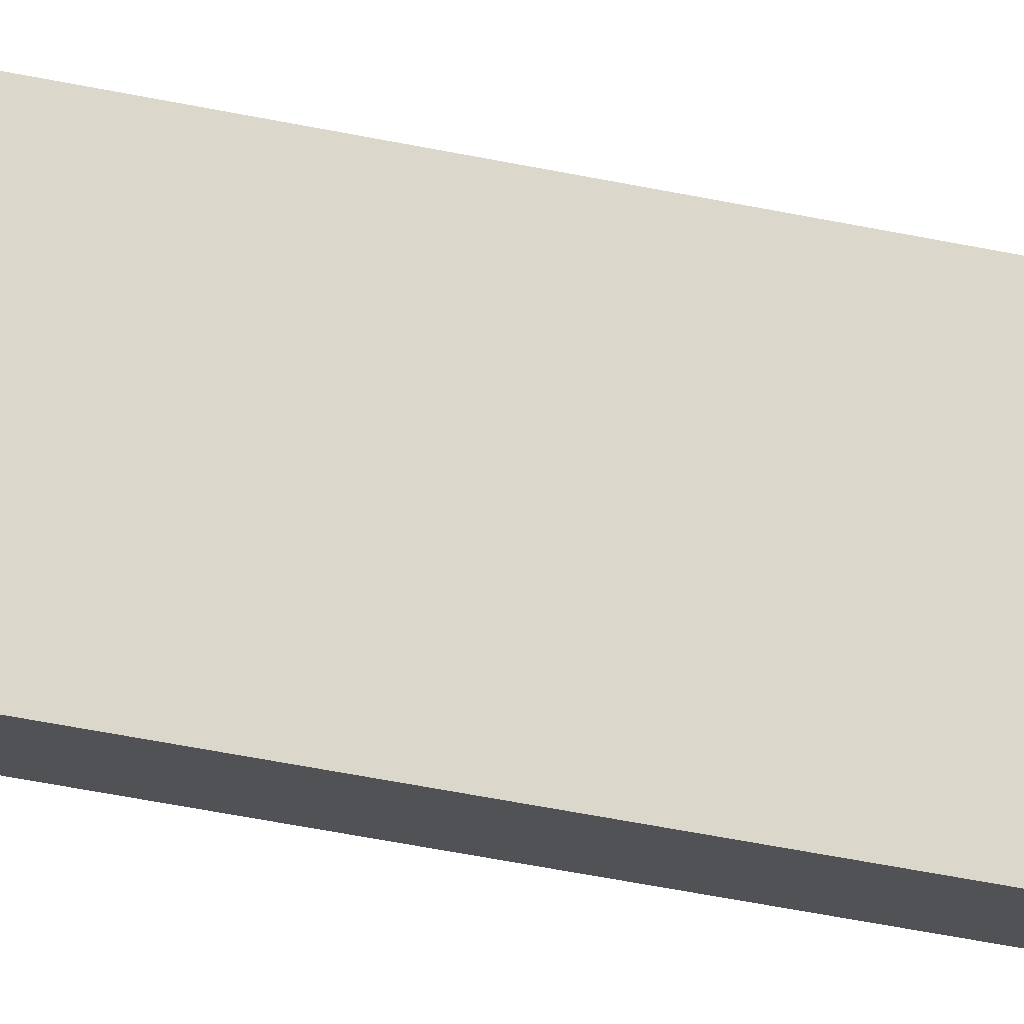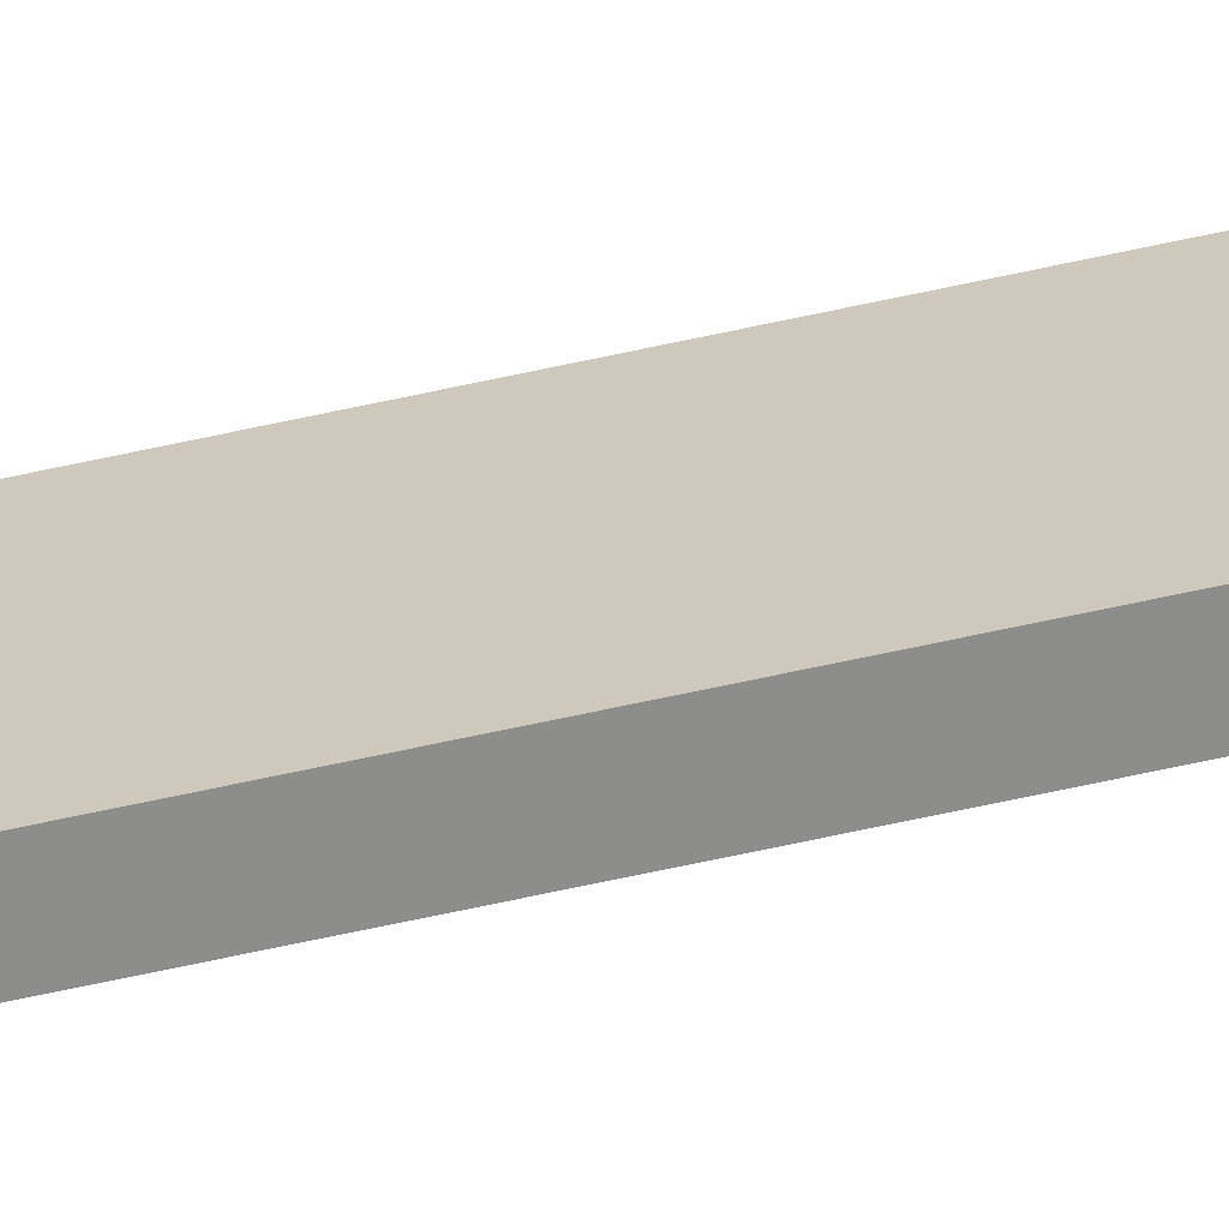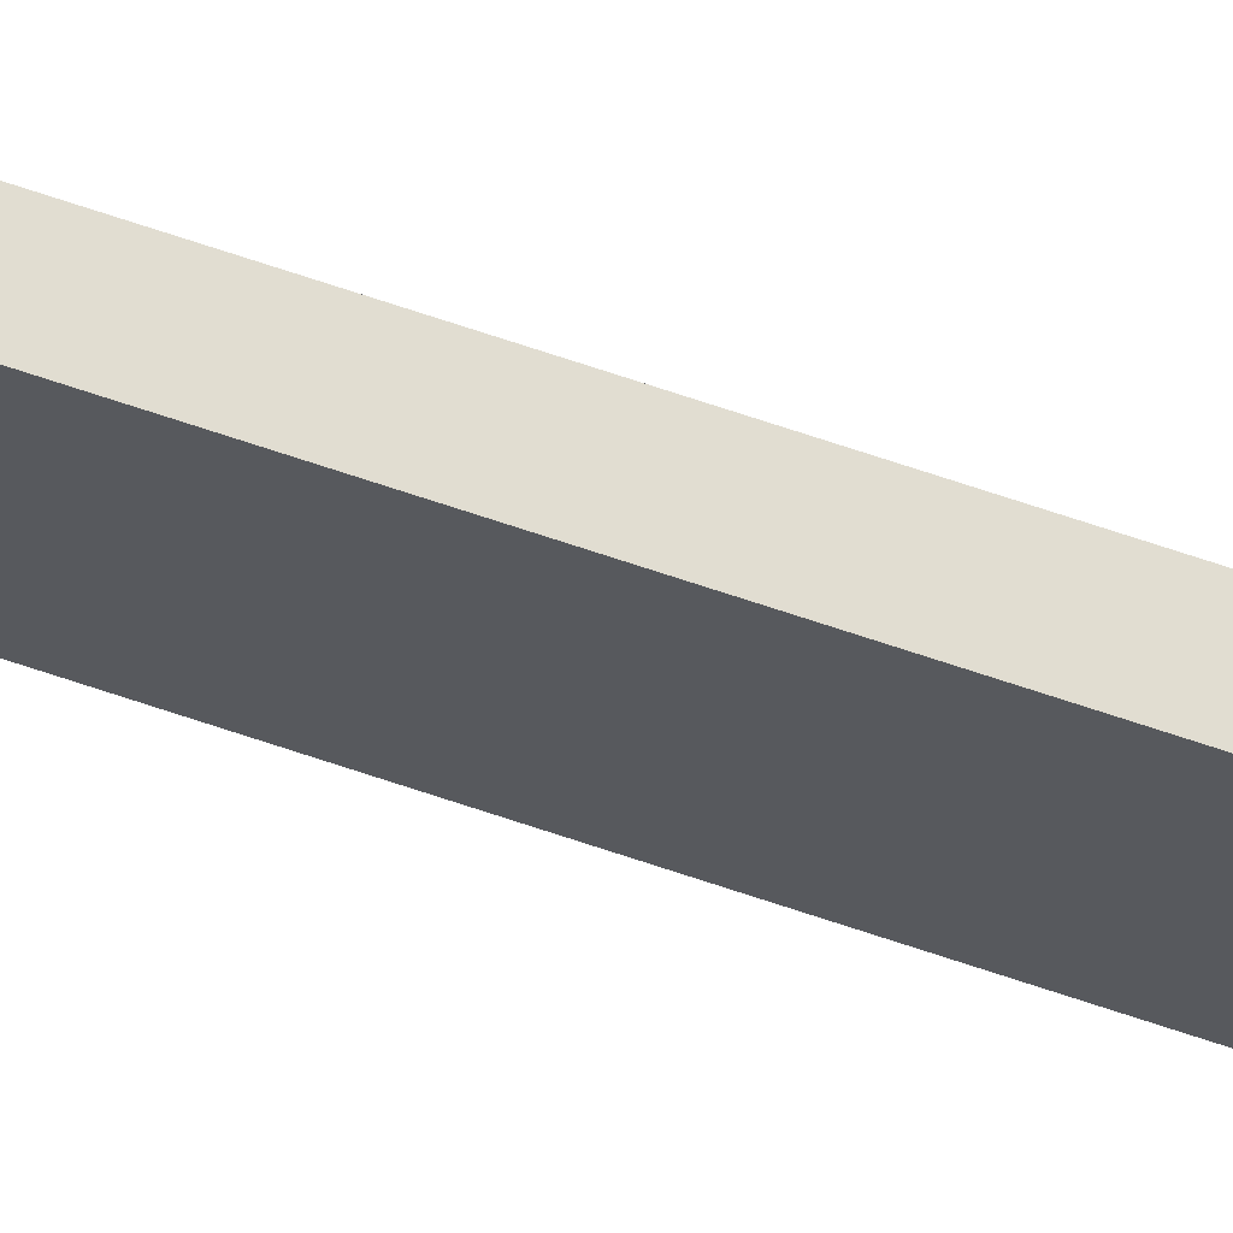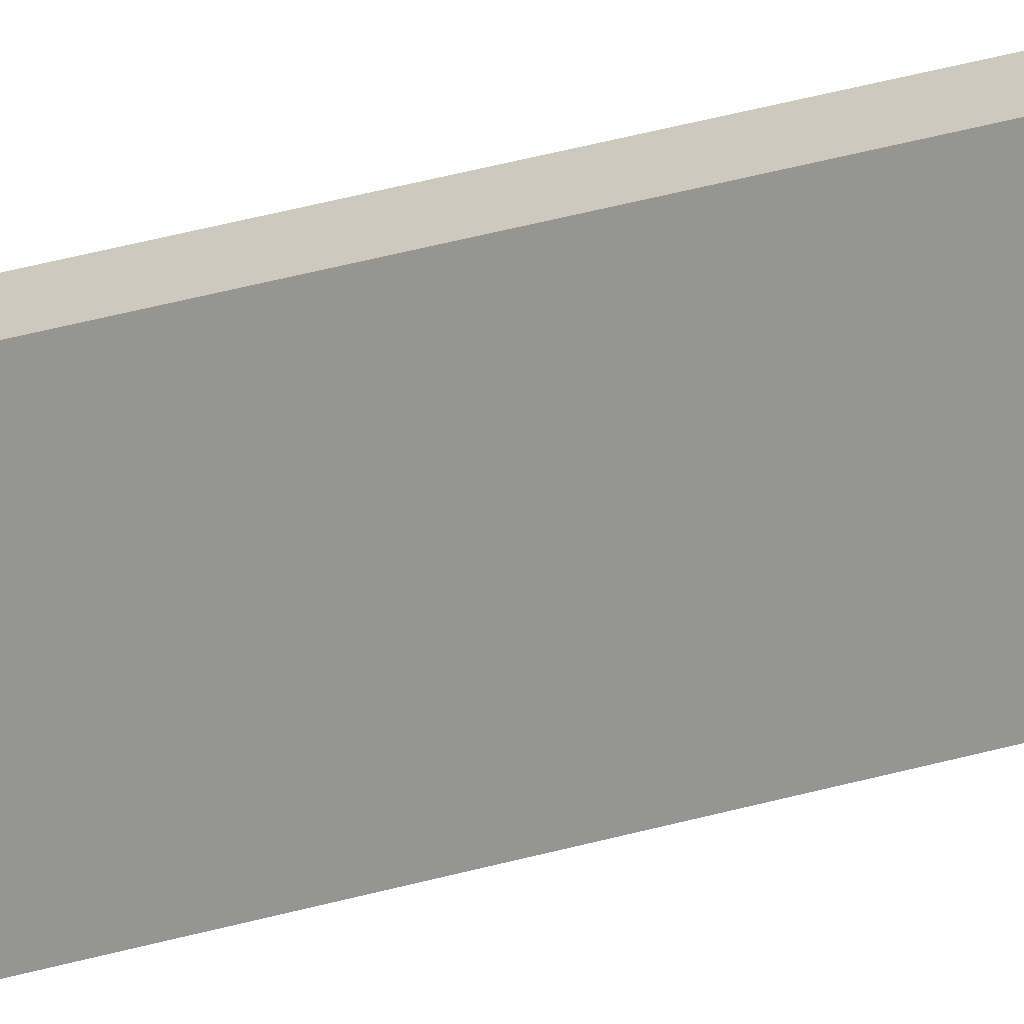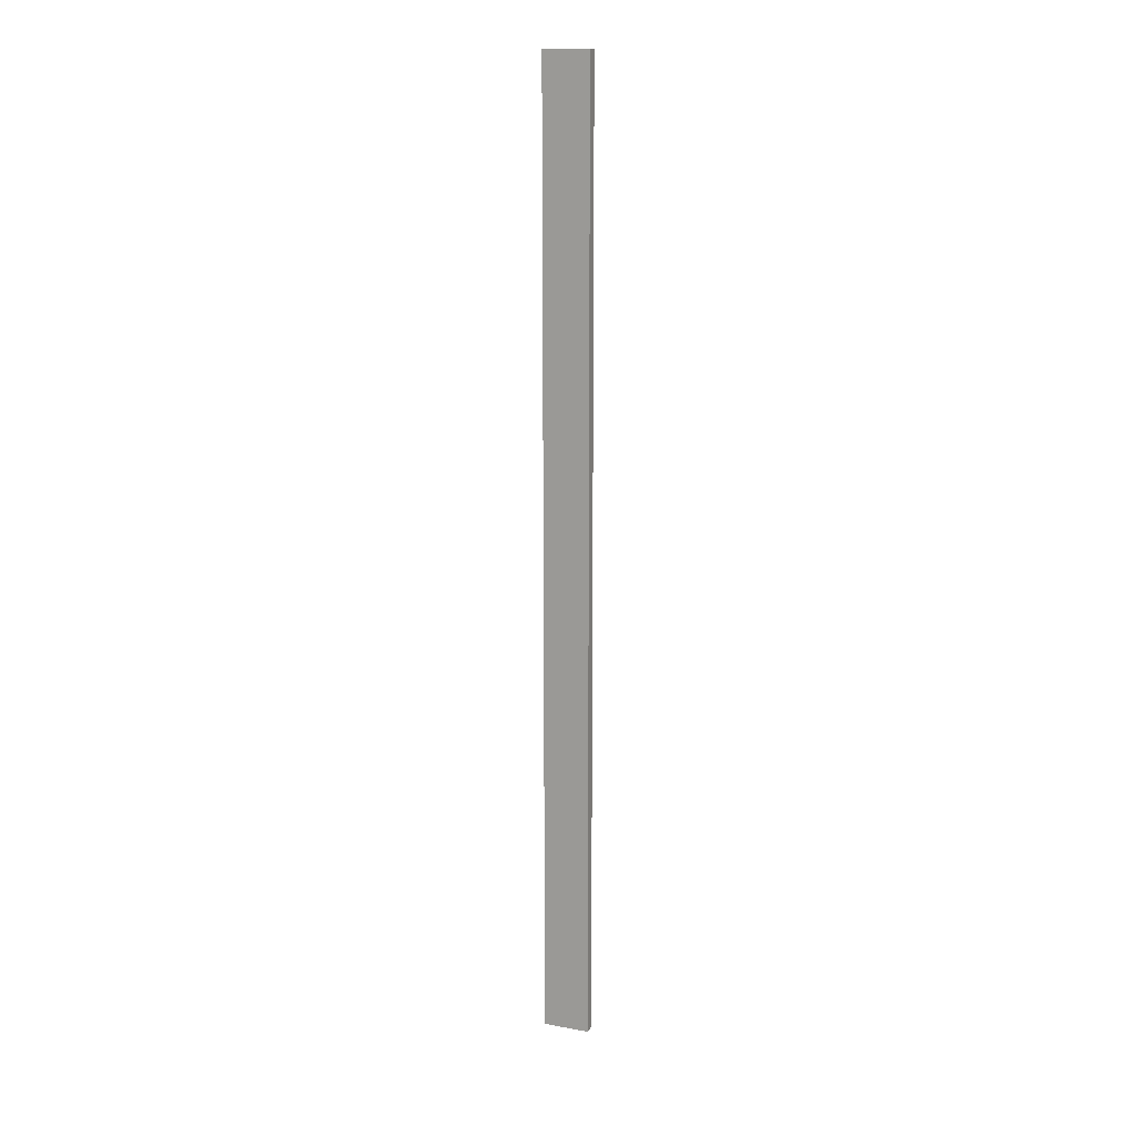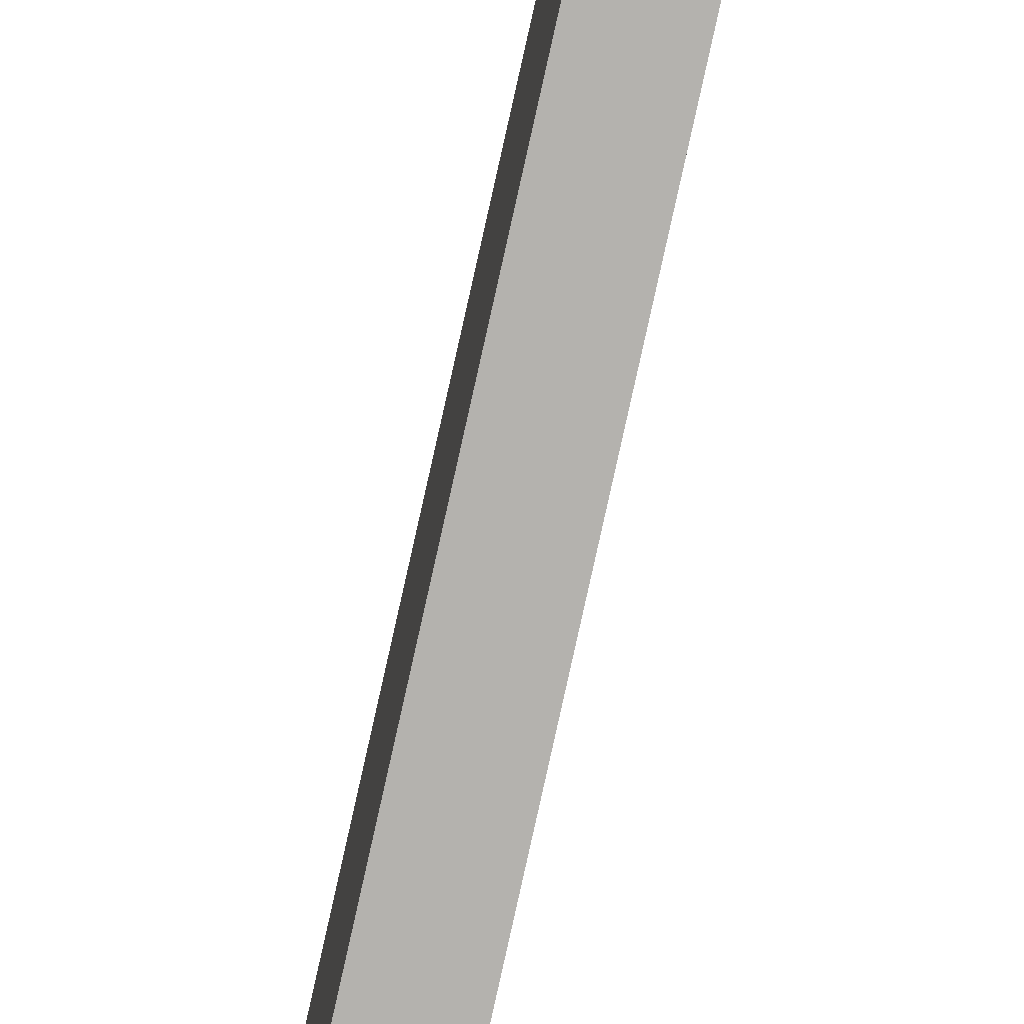
<metadata>
{"format":"obj","ext":"obj","renderer":"f3d","projection":"perspective","resolution":1024,"background":"white","views":[{"elev":-21.3,"azim":-115.7,"up":"+Z"},{"elev":-64.4,"azim":102.6,"up":"+Z"},{"elev":68.9,"azim":108.7,"up":"+Z"},{"elev":22.6,"azim":-120.2,"up":"+Z"},{"elev":14.2,"azim":111.6,"up":"+Y"},{"elev":-79.7,"azim":167.5,"up":"+Z"}]}
</metadata>
<code>
g Body233
v 805.9 1043 600
v 805.9 1457 600
v 805.9 1457 580
v 805.9 1043 580
v 810.4 1043 600
v 810.4 1043 580
v 810.4 1457 600
v 810.4 1457 580
f 1 2 4
f 4 2 3
f 5 1 6
f 6 1 4
f 7 5 8
f 8 5 6
f 2 7 3
f 3 7 8
f 7 2 5
f 5 2 1
f 3 8 4
f 4 8 6

</code>
